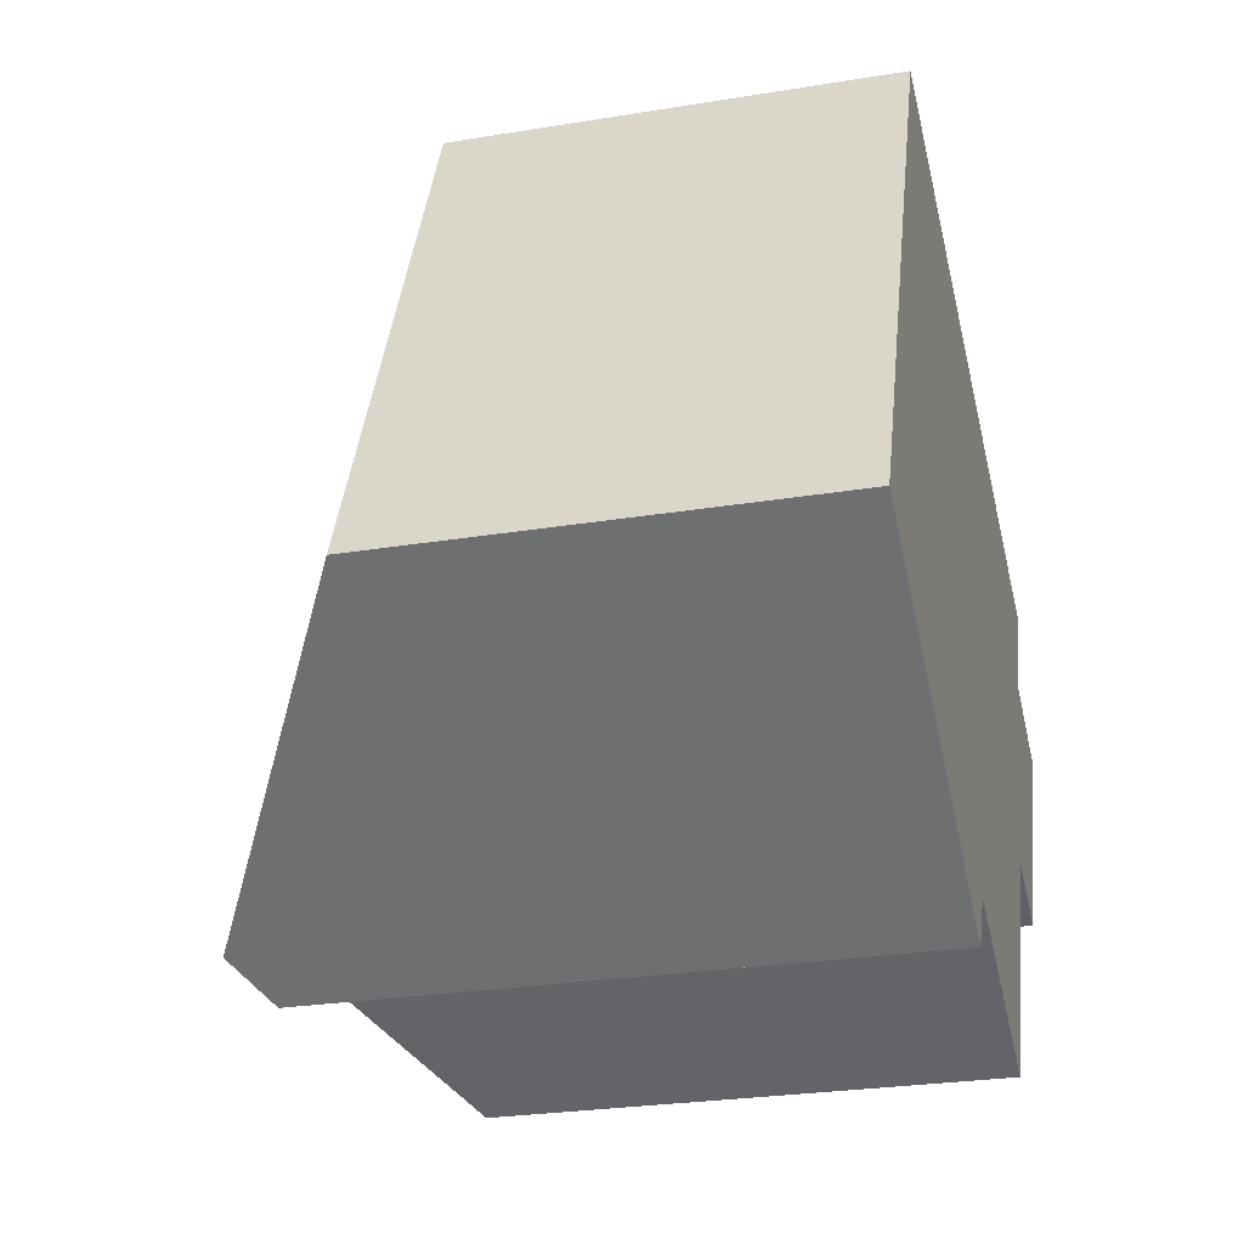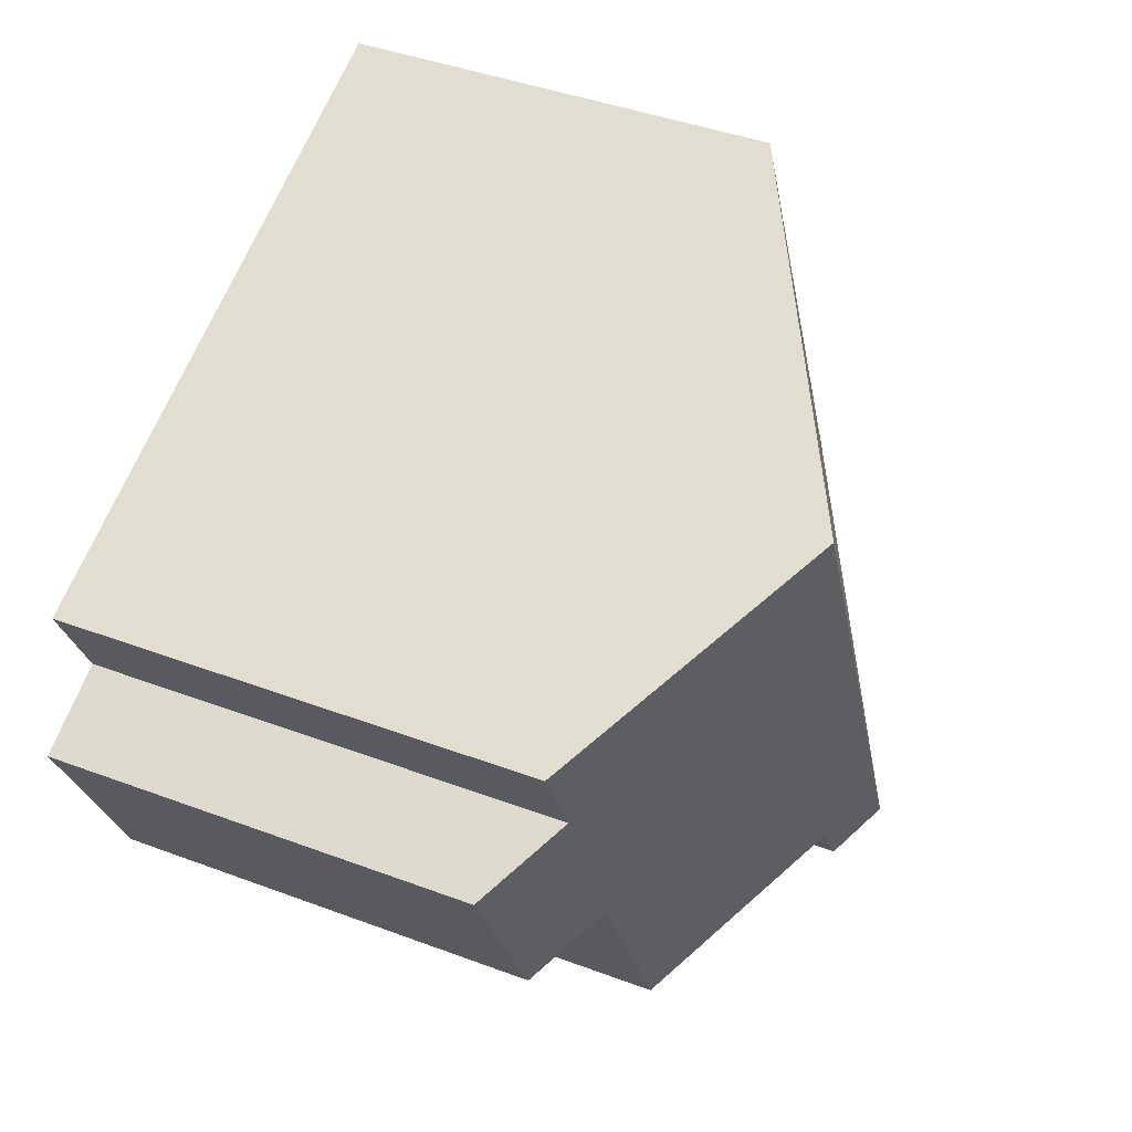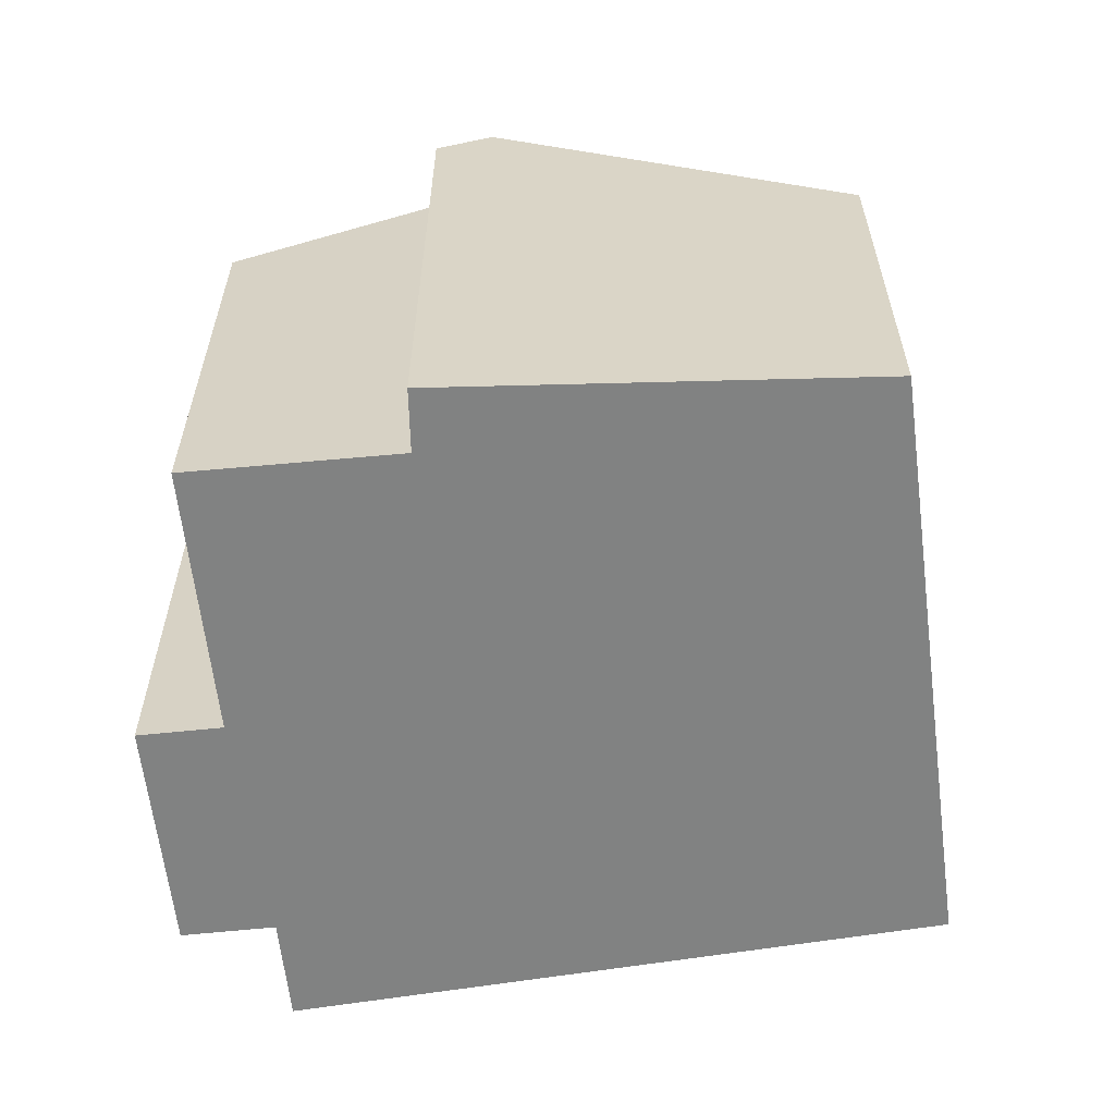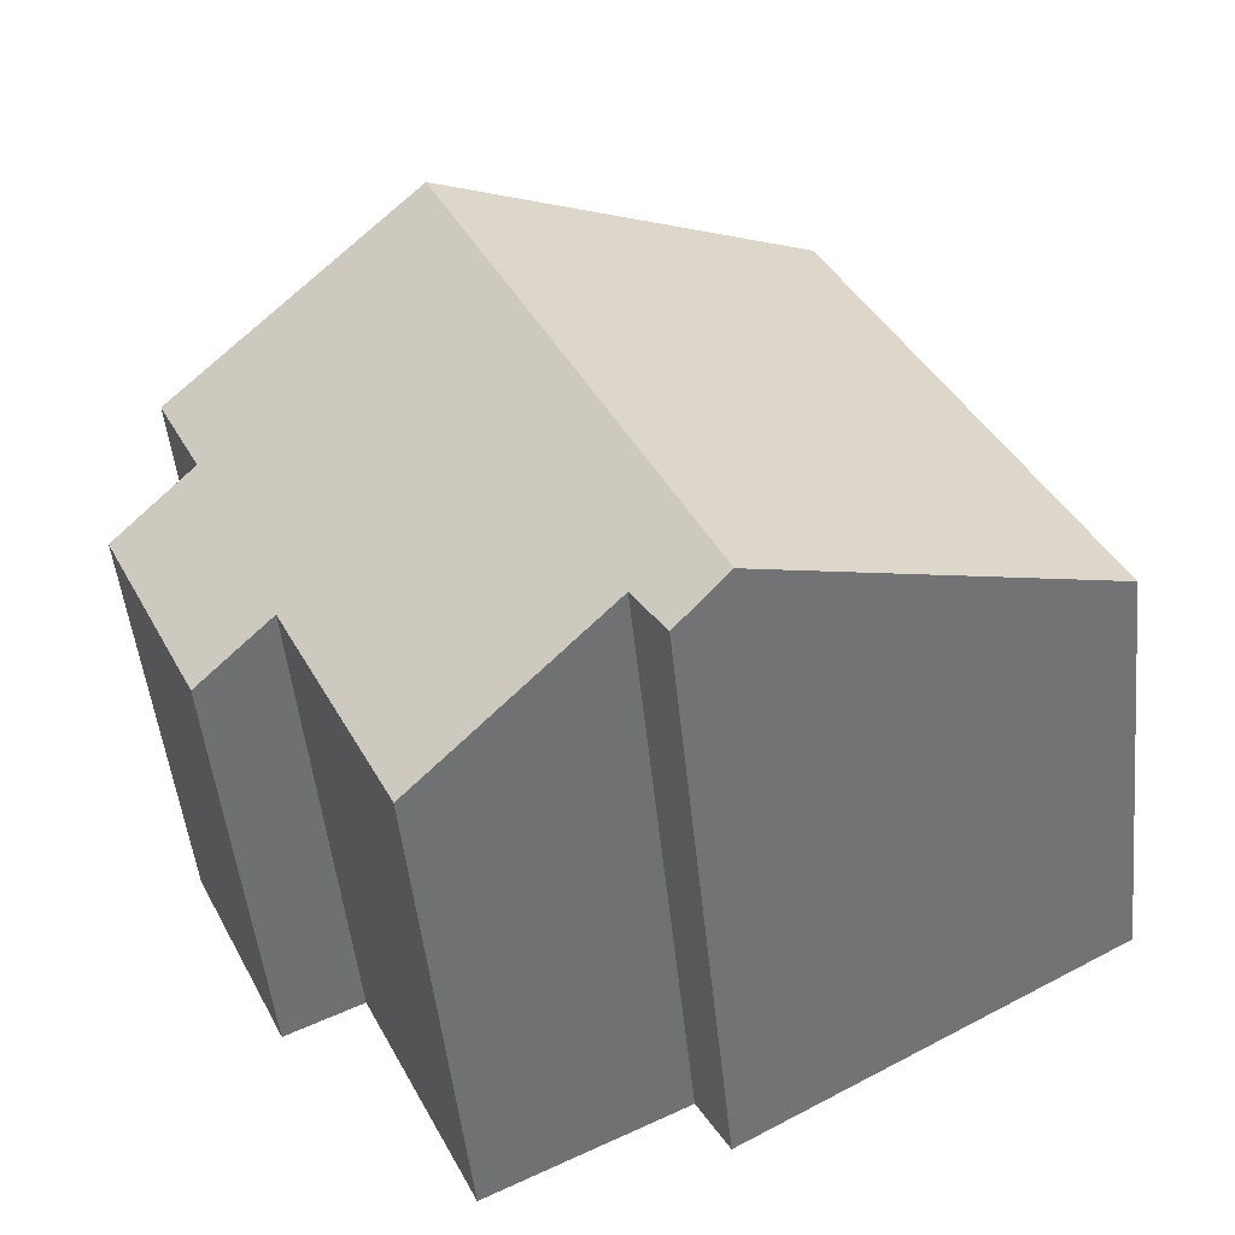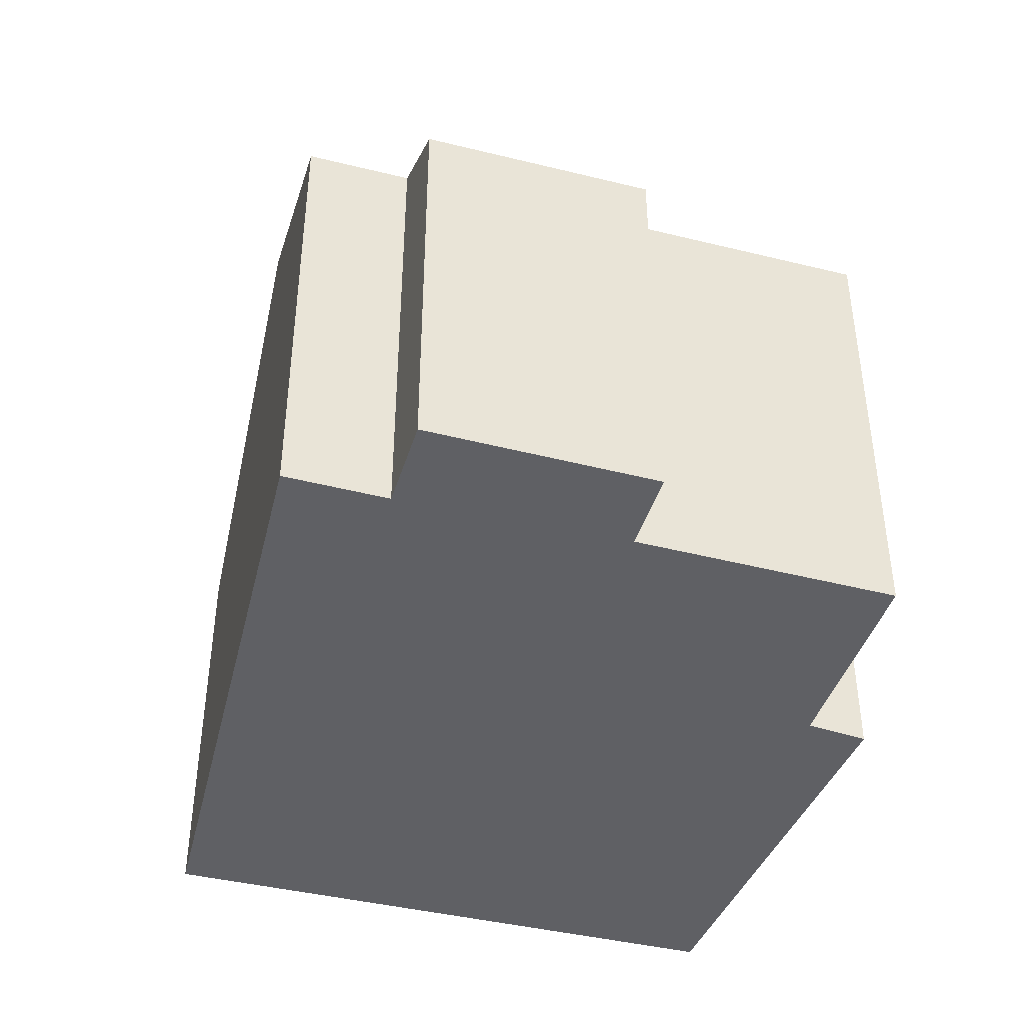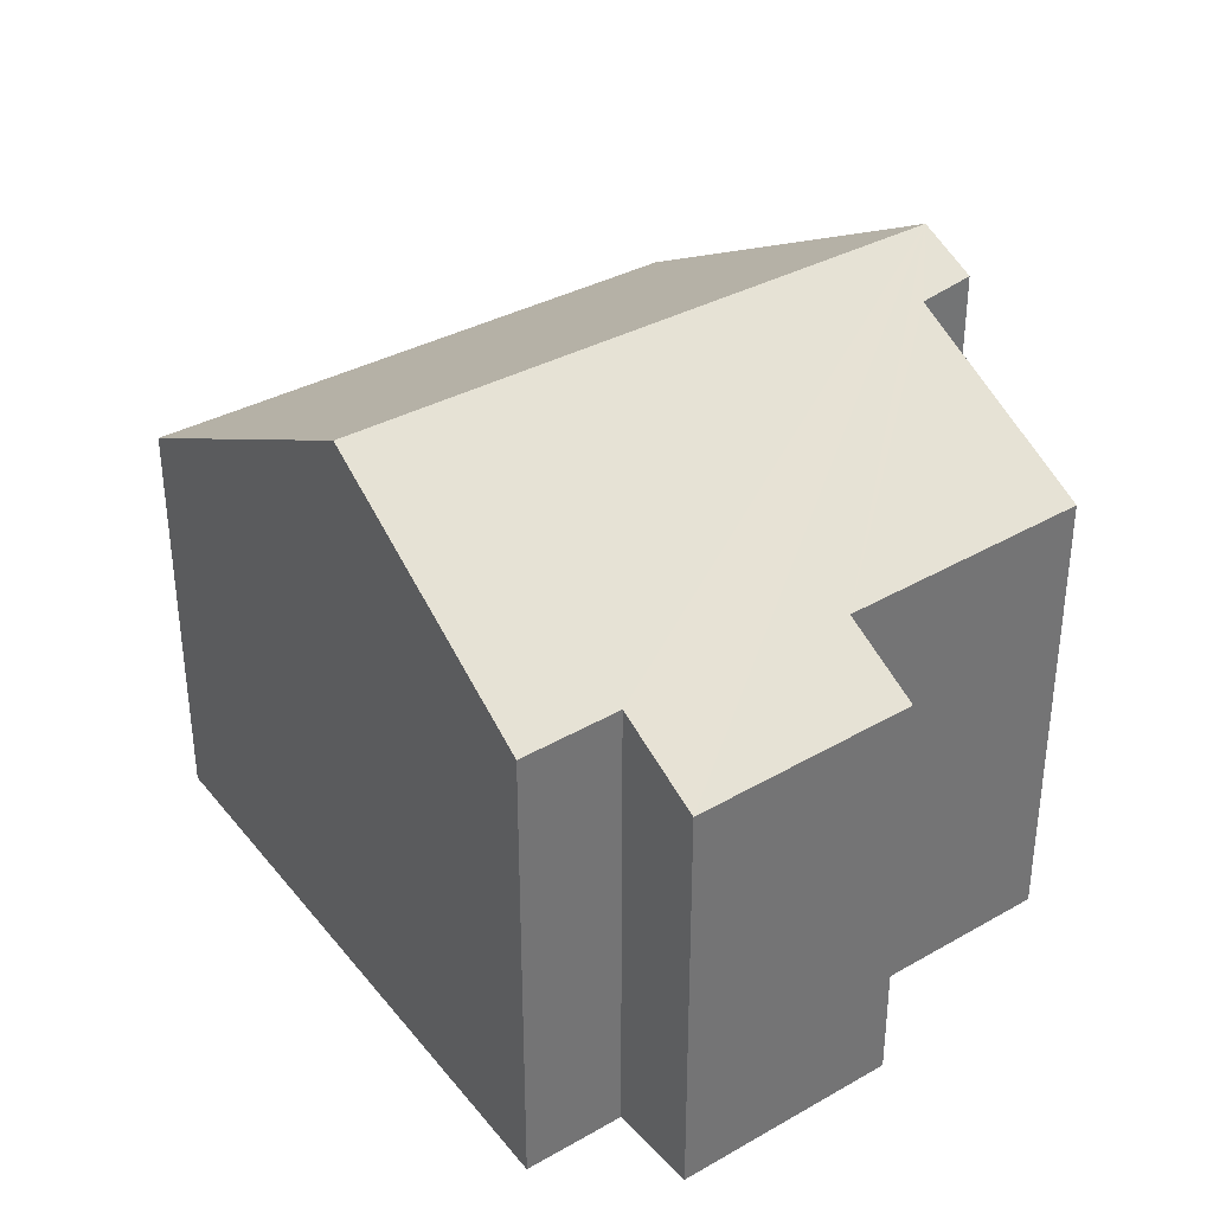
<metadata>
{"format":"obj","ext":"obj","renderer":"f3d","projection":"perspective","resolution":1024,"background":"white","views":[{"elev":-26.6,"azim":-75.6,"up":"+Z"},{"elev":42.3,"azim":114.2,"up":"+Z"},{"elev":-60.6,"azim":-148.7,"up":"+Y"},{"elev":-50.3,"azim":-174.1,"up":"+Z"},{"elev":-43.5,"azim":98.3,"up":"+Y"},{"elev":36.3,"azim":78.3,"up":"+Y"}]}
</metadata>
<code>
v  0 6.8 4.164e-16
v  9.361 9.956 6.482
v  5.19 9.956 -2.97
v  1.163 6.8 2.636
v  3.834 6.8 8.689
v  12.6 6.837 -0.747
v  11.37 7.552 -0.175
v  14.19 6.793 2.652
v  9.557 7.603 -4.054
v  6.508 9.402 -2.57
v  13.54 7.571 4.815
v  12.82 7.591 3.291
v  6.01 9.457 -3.44
v  6.508 1.574e-16 -2.57
v  9.557 2.482e-16 -4.054
v  6.01 2.106e-16 -3.44
v  0 0 0
v  5.19 1.819e-16 -2.97
v  11.37 1.072e-17 -0.175
v  12.6 4.574e-17 -0.747
v  12.82 -2.015e-16 3.291
v  13.54 -2.948e-16 4.815
v  14.19 -1.624e-16 2.652
v  3.834 -5.32e-16 8.689
v  1.163 -1.614e-16 2.636
v  9.361 -3.969e-16 6.482
g defaultobject
f 1 2 3
f 2 1 4
f 2 4 5
f 6 7 8
f 9 10 7
f 11 3 2
f 3 11 12
f 3 12 8
f 3 8 7
f 3 7 10
f 3 10 13
f 9 14 10
f 14 9 15
f 13 1 3
f 1 13 16
f 1 16 17
f 17 16 18
f 6 19 7
f 19 6 20
f 10 16 13
f 16 10 14
f 11 21 12
f 21 11 22
f 8 20 6
f 20 8 23
f 7 15 9
f 15 7 19
f 17 4 1
f 4 17 5
f 5 17 24
f 24 17 25
f 24 2 5
f 2 24 11
f 11 24 26
f 11 26 22
f 21 8 12
f 8 21 23
f 17 14 25
f 14 17 18
f 14 18 16
f 26 21 22
f 21 26 24
f 21 24 25
f 21 25 23
f 23 25 19
f 19 25 15
f 15 25 14
f 20 23 19

</code>
